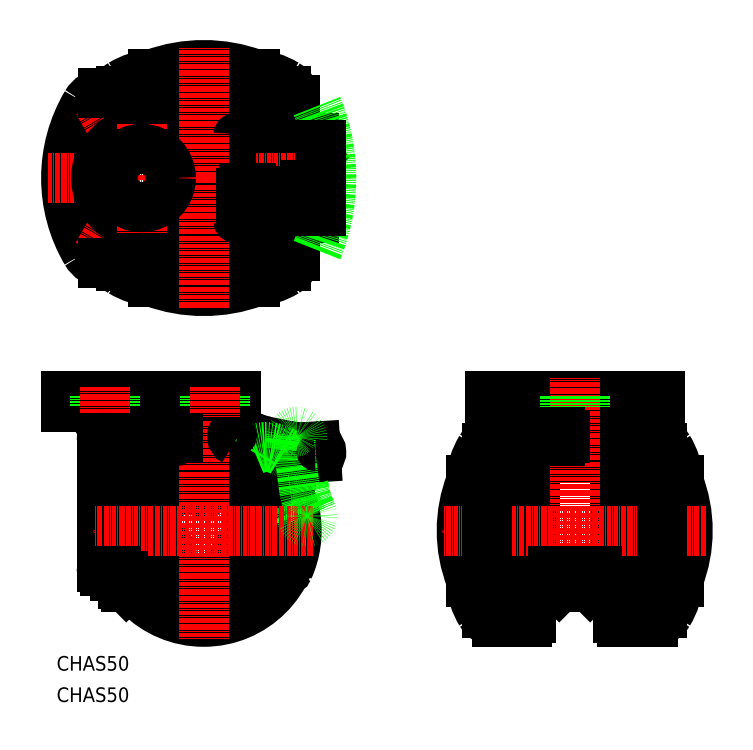
<metadata>
{"format":"dxf","ext":"dxf","renderer":"ezdxf+matplotlib","layout":"modelspace","background":"white","min_lineweight":24,"dpi":150}
</metadata>
<code>
0
SECTION
2
ENTITIES
0
TEXT
8
0
10
-1.517e-07
20
8.599
30
0
40
4
1
CHAS50
0
TEXT
8
0
10
-1.517e-07
20
-1.335e-07
30
0
40
4
1
CHAS50
0
ARC
8
0
10
64.35
20
156.7
30
0
40
1
50
270
51
0
0
ARC
8
0
10
28.08
20
152.3
30
0
40
20
50
94.96
51
121
0
ARC
8
0
10
52.62
20
152.3
30
0
40
20
50
58.98
51
85.04
0
ARC
8
0
10
60.35
20
165.2
30
0
40
5
50
3.257e-12
51
58.98
0
LINE
8
0
10
65.35
20
156.7
30
0
11
65.35
21
165.2
31
0
0
ARC
8
0
10
28.08
20
135.2
30
0
40
20
50
239
51
265
0
ARC
8
0
10
40.35
20
153.2
30
0
40
40.45
50
249.8
51
290.2
0
ARC
8
0
10
52.62
20
135.2
30
0
40
20
50
275
51
301
0
LINE
8
0
10
65.35
20
130.7
30
0
11
65.35
21
122.3
31
0
0
ARC
8
0
10
60.35
20
122.3
30
0
40
5
50
301
51
0
0
ARC
8
0
10
64.35
20
130.7
30
0
40
1
50
4.885e-11
51
90
0
LINE
8
0
10
62.93
20
119.7
30
0
11
17.78
21
119.7
31
0
0
LINE
8
0
10
62.93
20
167.7
30
0
11
17.78
21
167.7
31
0
0
ARC
8
0
10
20.35
20
165.2
30
0
40
5
50
121
51
158.4
0
LINE
8
0
10
41.61
20
155.7
30
0
11
64.35
21
155.7
31
0
0
LINE
8
0
10
41.61
20
131.7
30
0
11
64.35
21
131.7
31
0
0
ARC
8
0
10
20.35
20
122.3
30
0
40
5
50
201.6
51
239
0
ARC
8
0
10
40.35
20
134.3
30
0
40
40.45
50
69.75
51
110.2
0
LINE
8
0
10
26.35
20
172.2
30
0
11
54.35
21
172.2
31
0
0
LINE
8
0
10
26.35
20
115.2
30
0
11
54.35
21
115.2
31
0
0
CIRCLE
8
CENTER
10
23.35
20
143.7
30
0
40
20
0
CIRCLE
8
0
10
43.35
20
143.7
30
0
40
2.75
0
CIRCLE
8
0
10
13.35
20
161.1
30
0
40
2.75
0
CIRCLE
8
0
10
13.35
20
126.4
30
0
40
2.75
0
ARC
8
0
10
13.72
20
160.4
30
0
40
40
50
271.9
51
330.5
0
ARC
8
0
10
13.35
20
126.4
30
0
40
6
50
210
51
265.3
0
ARC
8
0
10
43.35
20
143.7
30
0
40
6
50
330
51
30
0
ARC
8
0
10
13.72
20
127.1
30
0
40
40
50
29.37
51
88.08
0
ARC
8
0
10
13.35
20
161.1
30
0
40
6
50
94.74
51
149.4
0
ARC
8
0
10
42.61
20
143.7
30
0
40
40
50
149.4
51
210.5
0
ARC
8
0
10
70.6
20
152.7
30
0
40
2
50
0
51
90
0
LINE
8
0
10
67.17
20
150.6
30
0
11
67.17
21
149.6
31
0
0
LINE
8
0
10
69.51
20
149.6
30
0
11
67.17
21
147.2
31
0
0
LINE
8
0
10
67.17
20
149.6
30
0
11
69.51
21
149.6
31
0
0
LINE
8
0
10
67.17
20
146.1
30
0
11
70.77
21
146.1
31
0
0
LINE
8
0
10
67.17
20
146.1
30
0
11
67.17
21
147.2
31
0
0
LINE
8
0
10
68.43
20
147.1
30
0
11
70.77
21
147.1
31
0
0
LINE
8
0
10
68.43
20
147.1
30
0
11
70.77
21
149.4
31
0
0
LINE
8
0
10
67.17
20
150.6
30
0
11
70.77
21
150.6
31
0
0
LINE
8
0
10
70.77
20
150.6
30
0
11
70.77
21
149.4
31
0
0
LINE
8
0
10
70.77
20
146.1
30
0
11
70.77
21
147.1
31
0
0
ARC
8
0
10
70.6
20
134.7
30
0
40
2
50
270
51
0
0
LINE
8
0
10
52.66
20
147.9
30
0
11
52.66
21
150.4
31
0
0
LINE
8
0
10
52.09
20
147.9
30
0
11
52.09
21
150.4
31
0
0
LINE
8
0
10
52.09
20
150.4
30
0
11
52.66
21
150.4
31
0
0
LINE
8
0
10
52.09
20
143
30
0
11
52.09
21
145.4
31
0
0
LINE
8
0
10
52.09
20
145.4
30
0
11
52.66
21
145.4
31
0
0
LINE
8
0
10
52.66
20
143
30
0
11
52.66
21
145.4
31
0
0
LINE
8
0
10
54.17
20
147.1
30
0
11
50.57
21
147.1
31
0
0
LINE
8
0
10
50.57
20
147.1
30
0
11
50.57
21
150.7
31
0
0
LINE
8
0
10
50.57
20
150.7
30
0
11
51.15
21
150.7
31
0
0
LINE
8
0
10
51.15
20
147.9
30
0
11
51.15
21
150.7
31
0
0
LINE
8
0
10
54.17
20
147.9
30
0
11
54.17
21
147.1
31
0
0
LINE
8
0
10
51.15
20
147.9
30
0
11
52.09
21
147.9
31
0
0
LINE
8
0
10
52.66
20
147.9
30
0
11
54.17
21
147.9
31
0
0
LINE
8
0
10
50.57
20
142.1
30
0
11
50.57
21
145.7
31
0
0
LINE
8
0
10
50.57
20
145.7
30
0
11
51.15
21
145.7
31
0
0
LINE
8
0
10
51.15
20
143
30
0
11
51.15
21
145.7
31
0
0
LINE
8
0
10
54.17
20
142.1
30
0
11
50.57
21
142.1
31
0
0
LINE
8
0
10
54.17
20
143
30
0
11
54.17
21
142.1
31
0
0
LINE
8
0
10
51.15
20
143
30
0
11
52.09
21
143
31
0
0
LINE
8
0
10
52.66
20
143
30
0
11
54.17
21
143
31
0
0
ARC
8
0
10
49.94
20
152.7
30
0
40
2
50
90
51
180
0
ARC
8
0
10
49.94
20
134.7
30
0
40
2
50
180
51
270
0
LINE
8
0
10
70.6
20
154.7
30
0
11
42.6
21
154.7
31
0
0
LINE
8
0
10
70.6
20
132.7
30
0
11
42.6
21
132.7
31
0
0
LINE
8
CENTER
10
-2.39
20
143.7
30
0
11
77.6
21
143.7
31
0
0
CIRCLE
8
0
10
40.35
20
47
30
0
40
25
0
CIRCLE
8
0
10
40.35
20
47
30
0
40
20
0
CIRCLE
8
0
10
40.35
20
47
30
0
40
15.5
0
CIRCLE
8
0
10
40.35
20
47
30
0
40
19
0
ARC
8
0
10
40.35
20
59.5
30
0
40
2
50
178.8
51
1.178
0
ARC
8
0
10
29.53
20
40.75
30
0
40
2
50
298.8
51
121.2
0
ARC
8
0
10
51.18
20
40.75
30
0
40
2
50
58.82
51
241.2
0
ARC
8
0
10
40.35
20
47
30
0
40
12.7
50
200.9
51
219.1
0
ARC
8
0
10
40.35
20
47
30
0
40
12.7
50
320.9
51
339.1
0
ARC
8
0
10
40.35
20
47
30
0
40
12.7
50
80.94
51
99.06
0
CIRCLE
8
0
10
40.35
20
47
30
0
40
13.7
0
ARC
8
0
10
13.35
20
37
30
0
40
1
50
180
51
270
0
LINE
8
0
10
12.35
20
37
30
0
11
12.35
21
71.5
31
0
0
ARC
8
0
10
40.35
20
47
30
0
40
25.5
50
335.9
51
102.8
0
LINE
8
0
10
18.1
20
32.5
30
0
11
19.1
21
31.5
31
0
0
ARC
8
0
10
62.72
20
37
30
0
40
1
50
274.9
51
335.9
0
LINE
8
0
10
17.9
20
36
30
0
11
13.35
21
36
31
0
0
LINE
8
0
10
19.99
20
32.5
30
0
11
18.1
21
32.5
31
0
0
LINE
8
0
10
19.1
20
31.5
30
0
11
20.74
21
31.5
31
0
0
LINE
8
CENTER
10
23.35
20
66.5
30
0
11
23.35
21
89
31
0
0
LINE
8
0
10
18.64
20
34.6
30
0
11
15.9
21
34.6
31
0
0
LINE
8
0
10
18.1
20
35.6
30
0
11
18.1
21
35.6
31
0
0
LINE
8
0
10
49.35
20
80.8
30
0
11
2.61
21
80.8
31
0
0
LINE
8
0
10
49.35
20
84
30
0
11
2.61
21
84
31
0
0
LINE
8
0
10
2.61
20
80.8
30
0
11
2.61
21
84
31
0
0
LINE
8
0
10
49.35
20
80.8
30
0
11
49.35
21
84
31
0
0
ARC
8
0
10
13.35
20
80.2
30
0
40
3.2
50
209.2
51
270
0
LINE
8
0
10
9.352
20
80.8
30
0
11
10.56
21
78.64
31
0
0
ARC
8
0
10
33.35
20
80.2
30
0
40
3.2
50
270
51
330.8
0
LINE
8
0
10
37.35
20
80.8
30
0
11
36.15
21
78.64
31
0
0
LINE
8
0
10
14.35
20
72.5
30
0
11
14.35
21
77
31
0
0
LINE
8
0
10
32.35
20
72.5
30
0
11
32.35
21
77
31
0
0
ARC
8
0
10
61.69
20
62.08
30
0
40
3
50
291
51
348.6
0
LINE
8
0
10
62.77
20
59.28
30
0
11
62.71
21
59.26
31
0
0
LINE
8
0
10
64.63
20
61.49
30
0
11
65.57
21
66.11
31
0
0
ARC
8
0
10
66.55
20
65.91
30
0
40
1
50
88.35
51
168.6
0
ARC
8
0
10
67.29
20
89.91
30
0
40
23
50
268.2
51
273.6
0
LINE
8
0
10
68.72
20
66.95
30
0
11
71.19
21
67.1
31
0
0
LINE
8
0
10
68.53
20
69.94
30
0
11
71
21
70.1
31
0
0
ARC
8
0
10
67.29
20
89.91
30
0
40
20
50
258.6
51
273.6
0
LINE
8
0
10
57.5
20
71.48
30
0
11
63.33
21
70.3
31
0
0
ARC
8
0
10
61.46
20
91.08
30
0
40
20
50
243.6
51
258.6
0
LINE
8
0
10
52.56
20
73.17
30
0
11
50.35
21
74.27
31
0
0
LINE
8
0
10
51.23
20
70.49
30
0
11
49.01
21
71.59
31
0
0
ARC
8
0
10
61.46
20
91.08
30
0
40
23
50
243.6
51
246.5
0
ARC
8
0
10
51.89
20
69.07
30
0
40
1
50
8.155
51
66.31
0
LINE
8
0
10
54.07
20
69.2
30
0
11
53.76
21
68.69
31
0
0
ARC
8
0
10
57.59
20
61.46
30
0
40
8.5
50
55.83
51
114.4
0
ARC
8
0
10
62.92
20
69.32
30
0
40
1
50
235.8
51
355.3
0
ARC
8
0
10
86.86
20
67.44
30
0
40
23
50
172.6
51
175.5
0
LINE
8
0
10
64.05
20
70.42
30
0
11
64.37
21
72.87
31
0
0
ARC
8
0
10
86.86
20
67.44
30
0
40
20
50
172.6
51
187.6
0
LINE
8
0
10
67.02
20
70.03
30
0
11
67.34
21
72.48
31
0
0
LINE
8
0
10
67.03
20
64.81
30
0
11
67.81
21
58.92
31
0
0
ARC
8
0
10
87.64
20
61.55
30
0
40
20
50
187.6
51
202.6
0
LINE
8
0
10
69.17
20
53.87
30
0
11
70.12
21
51.59
31
0
0
LINE
8
0
10
66.4
20
52.72
30
0
11
67.35
21
50.44
31
0
0
ARC
8
0
10
64.71
20
54.44
30
0
40
1
50
17.35
51
97.57
0
ARC
8
0
10
87.64
20
61.55
30
0
40
23
50
197.2
51
202.6
0
LINE
8
0
10
64.43
20
55.41
30
0
11
64.58
21
55.43
31
0
0
LINE
8
0
10
33.35
20
77
30
0
11
13.35
21
77
31
0
0
LINE
8
CENTER
10
15.4
20
157.5
30
0
11
11.3
21
164.6
31
0
0
LINE
8
CENTER
10
15.53
20
130.2
30
0
11
11.16
21
122.6
31
0
0
ARC
8
0
10
23.35
20
143.7
30
0
40
52
50
337.7
51
22.3
0
ARC
8
0
10
132.1
20
37
30
0
40
1
50
180
51
270
0
LINE
8
0
10
152.1
20
36
30
0
11
132.1
21
36
31
0
0
ARC
8
0
10
152.1
20
37
30
0
40
1
50
270
51
0
0
LINE
8
0
10
136.9
20
32.5
30
0
11
137.9
21
31.5
31
0
0
LINE
8
0
10
137.9
20
31.5
30
0
11
146.4
21
31.5
31
0
0
LINE
8
0
10
147.4
20
32.5
30
0
11
136.9
21
32.5
31
0
0
LINE
8
0
10
146.4
20
31.5
30
0
11
147.4
21
32.5
31
0
0
ARC
8
0
10
129.1
20
23
30
0
40
1
50
270
51
0
0
ARC
8
0
10
129.1
20
71
30
0
40
1
50
2.606e-11
51
90
0
ARC
8
0
10
120.7
20
67
30
0
40
5
50
90
51
149
0
LINE
8
0
10
129.1
20
72
30
0
11
120.7
21
72
31
0
0
ARC
8
0
10
133.6
20
59.27
30
0
40
20
50
149
51
175
0
ARC
8
0
10
133.6
20
34.73
30
0
40
20
50
185
51
211
0
ARC
8
0
10
120.7
20
27
30
0
40
5
50
211
51
270
0
LINE
8
0
10
129.1
20
22
30
0
11
120.7
21
22
31
0
0
ARC
8
0
10
147.5
20
47
30
0
40
36.4
50
158.6
51
201.4
0
ARC
8
0
10
130.1
20
38.5
30
0
40
1
50
270
51
0
0
ARC
8
0
10
155.1
20
71
30
0
40
1
50
90
51
180
0
ARC
8
0
10
155.1
20
23
30
0
40
1
50
180
51
270
0
ARC
8
0
10
163.6
20
67
30
0
40
5
50
31.02
51
90
0
LINE
8
0
10
155.1
20
72
30
0
11
163.6
21
72
31
0
0
ARC
8
0
10
150.7
20
59.27
30
0
40
20
50
4.964
51
31.02
0
ARC
8
0
10
150.7
20
34.73
30
0
40
20
50
329
51
355
0
ARC
8
0
10
163.6
20
27
30
0
40
5
50
270
51
329
0
LINE
8
0
10
155.1
20
22
30
0
11
163.6
21
22
31
0
0
ARC
8
0
10
136.7
20
47
30
0
40
36.4
50
338.6
51
21.36
0
ARC
8
0
10
154.1
20
38.5
30
0
40
1
50
180
51
270
0
ARC
8
0
10
130.1
20
55.5
30
0
40
1
50
0
51
90
0
ARC
8
0
10
154.1
20
55.5
30
0
40
1
50
90
51
180
0
LINE
8
0
10
148.2
20
34.6
30
0
11
136.1
21
34.6
31
0
0
LINE
8
0
10
130.1
20
71
30
0
11
130.1
21
23
31
0
0
LINE
8
0
10
154.1
20
71
30
0
11
154.1
21
23
31
0
0
LINE
8
0
10
113.6
20
33
30
0
11
113.6
21
61
31
0
0
LINE
8
0
10
170.6
20
33
30
0
11
170.6
21
61
31
0
0
LINE
8
0
10
118.8
20
80.8
30
0
11
118.8
21
84
31
0
0
ARC
8
0
10
132.1
20
80.2
30
0
40
3.2
50
209.2
51
270
0
LINE
8
0
10
128.1
20
80.8
30
0
11
129.3
21
78.64
31
0
0
LINE
8
0
10
165.4
20
80.8
30
0
11
165.4
21
84
31
0
0
ARC
8
0
10
152.1
20
80.2
30
0
40
3.2
50
270
51
330.8
0
LINE
8
0
10
156.1
20
80.8
30
0
11
154.9
21
78.64
31
0
0
LINE
8
0
10
145.5
20
71.66
30
0
11
145.5
21
74.16
31
0
0
LINE
8
0
10
145.5
20
74.16
30
0
11
149.1
21
74.16
31
0
0
LINE
8
0
10
149.1
20
74.16
30
0
11
149.1
21
73.58
31
0
0
LINE
8
0
10
146.3
20
73.58
30
0
11
149.1
21
73.58
31
0
0
LINE
8
0
10
146.3
20
72.62
30
0
11
148.8
21
72.62
31
0
0
LINE
8
0
10
146.3
20
73.2
30
0
11
148.8
21
73.2
31
0
0
LINE
8
0
10
146.3
20
73.58
30
0
11
146.3
21
73.2
31
0
0
LINE
8
0
10
146.3
20
72.62
30
0
11
146.3
21
71.66
31
0
0
LINE
8
0
10
148.8
20
73.2
30
0
11
148.8
21
72.62
31
0
0
LINE
8
0
10
140.5
20
74.16
30
0
11
144
21
74.16
31
0
0
LINE
8
0
10
144
20
74.16
30
0
11
144
21
73.58
31
0
0
LINE
8
0
10
141.4
20
73.58
30
0
11
144
21
73.58
31
0
0
LINE
8
0
10
141.4
20
73.2
30
0
11
143.7
21
73.2
31
0
0
LINE
8
0
10
143.7
20
73.2
30
0
11
143.7
21
72.62
31
0
0
LINE
8
0
10
141.4
20
72.62
30
0
11
143.7
21
72.62
31
0
0
LINE
8
0
10
146.3
20
71.66
30
0
11
145.5
21
71.66
31
0
0
ARC
8
0
10
151.6
20
72.93
30
0
40
1.5
50
9.771e-12
51
90
0
ARC
8
0
10
151.6
20
68.6
30
0
40
1.5
50
270
51
0
0
LINE
8
0
10
140.5
20
71.66
30
0
11
140.5
21
74.16
31
0
0
LINE
8
0
10
141.4
20
73.58
30
0
11
141.4
21
73.2
31
0
0
LINE
8
0
10
141.4
20
72.62
30
0
11
141.4
21
71.66
31
0
0
LINE
8
0
10
141.4
20
71.66
30
0
11
140.5
21
71.66
31
0
0
ARC
8
0
10
132.6
20
72.93
30
0
40
1.5
50
90
51
180
0
ARC
8
0
10
132.6
20
68.6
30
0
40
1.5
50
180
51
270
0
LINE
8
0
10
131.1
20
37
30
0
11
131.1
21
72.93
31
0
0
LINE
8
0
10
133.1
20
74.43
30
0
11
133.1
21
77
31
0
0
LINE
8
0
10
151.1
20
74.43
30
0
11
151.1
21
77
31
0
0
LINE
8
0
10
153.1
20
37
30
0
11
153.1
21
72.93
31
0
0
LINE
8
0
10
165.4
20
84
30
0
11
118.8
21
84
31
0
0
LINE
8
0
10
165.4
20
80.8
30
0
11
118.8
21
80.8
31
0
0
LINE
8
0
10
132.1
20
77
30
0
11
152.1
21
77
31
0
0
LINE
8
0
10
151.6
20
74.43
30
0
11
132.6
21
74.43
31
0
0
LINE
8
0
10
151.6
20
67.1
30
0
11
132.6
21
67.1
31
0
0
LINE
8
0
10
47.94
20
152.7
30
0
11
47.94
21
147.8
31
0
0
LINE
8
0
10
47.94
20
139.7
30
0
11
47.94
21
134.7
31
0
0
LINE
8
0
10
72.6
20
152.7
30
0
11
72.6
21
134.7
31
0
0
LINE
8
CENTER
10
70.35
20
47
30
0
11
10.35
21
47
31
0
0
CIRCLE
8
0
10
23.35
20
143.7
30
0
40
12.5
0
LINE
8
CENTER
10
23.35
20
158.6
30
0
11
23.35
21
128.7
31
0
0
LINE
8
CENTER
10
40.35
20
77
30
0
11
40.35
21
17
31
0
0
LINE
8
CENTER
10
40.35
20
143.7
30
0
11
40.35
21
179.7
31
0
0
LINE
8
CENTER
10
40.35
20
143.7
30
0
11
40.35
21
107.7
31
0
0
LINE
8
CENTER
10
178.1
20
47
30
0
11
106.1
21
47
31
0
0
LINE
8
0
10
118.1
20
69.58
30
0
11
118.1
21
24.42
31
0
0
LINE
8
0
10
166.1
20
69.58
30
0
11
166.1
21
24.42
31
0
0
ARC
8
0
10
68.74
20
51.02
30
0
40
1.5
50
202.6
51
22.57
0
ARC
8
0
10
71.1
20
68.6
30
0
40
1.5
50
273.6
51
93.57
0
ARC
8
0
10
65.86
20
72.67
30
0
40
1.5
50
352.6
51
172.6
0
ARC
8
0
10
49.68
20
72.93
30
0
40
1.5
50
63.57
51
243.6
0
LINE
8
CENTER
10
142.1
20
26.5
30
0
11
142.1
21
89
31
0
0
ARC
8
0
10
48.85
20
131.7
30
0
40
1
50
4.56e-11
51
90
0
ARC
8
0
10
48.85
20
155.7
30
0
40
1
50
270
51
0
0
CIRCLE
8
0
10
23.35
20
143.7
30
0
40
8
0
LINE
8
0
10
15.9
20
34.6
30
0
11
15.9
21
36
31
0
0
LINE
8
0
10
18.1
20
34.6
30
0
11
18.1
21
32.5
31
0
0
LINE
8
0
10
148.2
20
34.6
30
0
11
148.2
21
36
31
0
0
LINE
8
0
10
136.1
20
34.6
30
0
11
136.1
21
36
31
0
0
LINE
8
0
10
136.9
20
34.6
30
0
11
136.9
21
32.5
31
0
0
LINE
8
0
10
147.4
20
34.6
30
0
11
147.4
21
32.5
31
0
0
LINE
8
0
10
12.86
20
167
30
0
11
15.07
21
167
31
0
0
LINE
8
0
10
12.86
20
120.4
30
0
11
15.07
21
120.4
31
0
0
LINE
8
0
10
10.6
20
84
30
0
11
10.6
21
80.8
31
0
0
LINE
8
0
10
16.1
20
84
30
0
11
16.1
21
80.8
31
0
0
LINE
8
0
10
46.1
20
84
30
0
11
46.1
21
80.8
31
0
0
LINE
8
0
10
40.6
20
84
30
0
11
40.6
21
80.8
31
0
0
LINE
8
CENTER
10
13.35
20
86.5
30
0
11
13.35
21
78.3
31
0
0
LINE
8
CENTER
10
43.35
20
86.5
30
0
11
43.35
21
78.3
31
0
0
LINE
8
0
10
51.43
20
137.6
30
0
11
53.31
21
137.6
31
0
0
LINE
8
0
10
50.57
20
138
30
0
11
50.57
21
139.8
31
0
0
LINE
8
0
10
51.43
20
141
30
0
11
53.31
21
141
31
0
0
LINE
8
0
10
51.15
20
138
30
0
11
51.15
21
139.8
31
0
0
LINE
8
0
10
51.43
20
140.2
30
0
11
53.31
21
140.2
31
0
0
LINE
8
0
10
54.17
20
138
30
0
11
54.17
21
139.8
31
0
0
LINE
8
0
10
53.59
20
138
30
0
11
53.59
21
139.8
31
0
0
LINE
8
0
10
51.43
20
136.7
30
0
11
53.31
21
136.7
31
0
0
ARC
8
0
10
51.55
20
137.9
30
0
40
0.4002
50
178.2
51
252.3
0
ARC
8
0
10
53.19
20
137.9
30
0
40
0.4002
50
287.7
51
1.785
0
ARC
8
0
10
51.55
20
139.8
30
0
40
0.4002
50
107.7
51
181.8
0
ARC
8
0
10
53.19
20
139.8
30
0
40
0.4002
50
358.2
51
72.32
0
ARC
8
0
10
52.12
20
139.8
30
0
40
1.548
50
150.9
51
180.6
0
ARC
8
0
10
51.49
20
140.2
30
0
40
0.8107
50
94.35
51
153.2
0
ARC
8
0
10
52.62
20
139.8
30
0
40
1.548
50
359.4
51
29.06
0
ARC
8
0
10
53.25
20
140.2
30
0
40
0.8107
50
26.83
51
85.65
0
ARC
8
0
10
52.12
20
137.9
30
0
40
1.548
50
179.4
51
209.1
0
ARC
8
0
10
51.49
20
137.6
30
0
40
0.8107
50
206.8
51
265.7
0
ARC
8
0
10
52.62
20
137.9
30
0
40
1.548
50
330.9
51
0.6376
0
ARC
8
0
10
53.25
20
137.6
30
0
40
0.8107
50
274.3
51
333.2
0
LINE
8
0
10
68.4
20
137.6
30
0
11
69.53
21
137.6
31
0
0
LINE
8
0
10
67.17
20
138.1
30
0
11
67.17
21
140.2
31
0
0
LINE
8
0
10
68
20
138.1
30
0
11
68
21
140.2
31
0
0
LINE
8
0
10
68.4
20
140.7
30
0
11
69.53
21
140.7
31
0
0
LINE
8
0
10
68.4
20
141.7
30
0
11
69.53
21
141.7
31
0
0
LINE
8
0
10
70.77
20
138.1
30
0
11
70.77
21
140.2
31
0
0
LINE
8
0
10
69.94
20
138.1
30
0
11
69.94
21
140.2
31
0
0
LINE
8
0
10
68.4
20
136.6
30
0
11
69.53
21
136.6
31
0
0
ARC
8
0
10
68.73
20
140.3
30
0
40
1.565
50
135.4
51
180.9
0
ARC
8
0
10
68.42
20
140.6
30
0
40
1.131
50
90.82
51
134.9
0
ARC
8
0
10
69.2
20
140.3
30
0
40
1.565
50
359.1
51
44.62
0
ARC
8
0
10
69.52
20
140.6
30
0
40
1.131
50
45.05
51
89.18
0
ARC
8
0
10
68.73
20
138
30
0
40
1.565
50
179.1
51
224.6
0
ARC
8
0
10
68.42
20
137.7
30
0
40
1.131
50
225.1
51
269.2
0
ARC
8
0
10
69.2
20
138
30
0
40
1.565
50
315.4
51
0.8986
0
ARC
8
0
10
69.52
20
137.7
30
0
40
1.131
50
270.8
51
314.9
0
ARC
8
0
10
68.53
20
138.1
30
0
40
0.5244
50
179.6
51
215.2
0
ARC
8
0
10
68.41
20
138
30
0
40
0.3829
50
214.4
51
268.4
0
ARC
8
0
10
69.41
20
138.1
30
0
40
0.5244
50
324.8
51
0.4399
0
ARC
8
0
10
69.52
20
138
30
0
40
0.3829
50
271.6
51
325.6
0
ARC
8
0
10
68.53
20
140.3
30
0
40
0.5244
50
144.8
51
180.4
0
ARC
8
0
10
68.41
20
140.3
30
0
40
0.3829
50
91.59
51
145.6
0
ARC
8
0
10
69.41
20
140.3
30
0
40
0.5244
50
359.6
51
35.22
0
ARC
8
0
10
69.52
20
140.3
30
0
40
0.3829
50
34.42
51
88.41
0
LINE
8
0
10
135.1
20
73.31
30
0
11
135.1
21
72.52
31
0
0
LINE
8
0
10
136
20
73.31
30
0
11
136
21
72.52
31
0
0
LINE
8
0
10
136.4
20
74.16
30
0
11
138.2
21
74.16
31
0
0
LINE
8
0
10
136.4
20
73.58
30
0
11
138.2
21
73.58
31
0
0
LINE
8
0
10
138.6
20
73.31
30
0
11
138.6
21
72.52
31
0
0
LINE
8
0
10
136.4
20
72.24
30
0
11
138.2
21
72.24
31
0
0
LINE
8
0
10
139.4
20
73.31
30
0
11
139.4
21
72.52
31
0
0
LINE
8
0
10
136.4
20
71.66
30
0
11
138.2
21
71.66
31
0
0
ARC
8
0
10
135.9
20
72.55
30
0
40
0.7375
50
182.1
51
236.9
0
ARC
8
0
10
136.3
20
73.12
30
0
40
1.461
50
234.8
51
271.4
0
ARC
8
0
10
135.9
20
73.27
30
0
40
0.7403
50
126.5
51
177.6
0
ARC
8
0
10
136.3
20
72.69
30
0
40
1.473
50
88.83
51
126.8
0
ARC
8
0
10
138.6
20
72.55
30
0
40
0.7375
50
303.1
51
357.9
0
ARC
8
0
10
138.2
20
73.12
30
0
40
1.461
50
268.6
51
305.2
0
ARC
8
0
10
138.6
20
73.27
30
0
40
0.7403
50
2.426
51
53.48
0
ARC
8
0
10
138.2
20
72.69
30
0
40
1.473
50
53.2
51
91.17
0
ARC
8
0
10
136.2
20
73.29
30
0
40
0.2498
50
117
51
177.3
0
ARC
8
0
10
136.3
20
73.08
30
0
40
0.4994
50
89.25
51
120.2
0
ARC
8
0
10
138.2
20
73.1
30
0
40
0.4812
50
56.13
51
91.17
0
ARC
8
0
10
138.3
20
73.29
30
0
40
0.2465
50
2.85
51
58.06
0
ARC
8
0
10
138.3
20
72.53
30
0
40
0.2455
50
304.9
51
357.2
0
ARC
8
0
10
138.2
20
72.72
30
0
40
0.4784
50
268.7
51
305.5
0
ARC
8
0
10
136.2
20
72.53
30
0
40
0.2423
50
182.6
51
234.8
0
ARC
8
0
10
136.3
20
72.71
30
0
40
0.4745
50
233.8
51
271.4
0
LINE
8
0
10
144.9
20
80.8
30
0
11
144.9
21
84
31
0
0
LINE
8
0
10
139.4
20
80.8
30
0
11
139.4
21
84
31
0
0
ARC
8
0
10
13.35
20
71.5
30
0
40
1
50
90
51
180
0
LINE
8
0
10
13.35
20
72.5
30
0
11
33.35
21
72.5
31
0
0
ARC
8
0
10
33.35
20
71.5
30
0
40
1
50
34.64
51
90
0
ARC
8
0
10
34.59
20
72.35
30
0
40
0.5
50
214.6
51
282.8
0
ENDSEC
0
EOF

</code>
